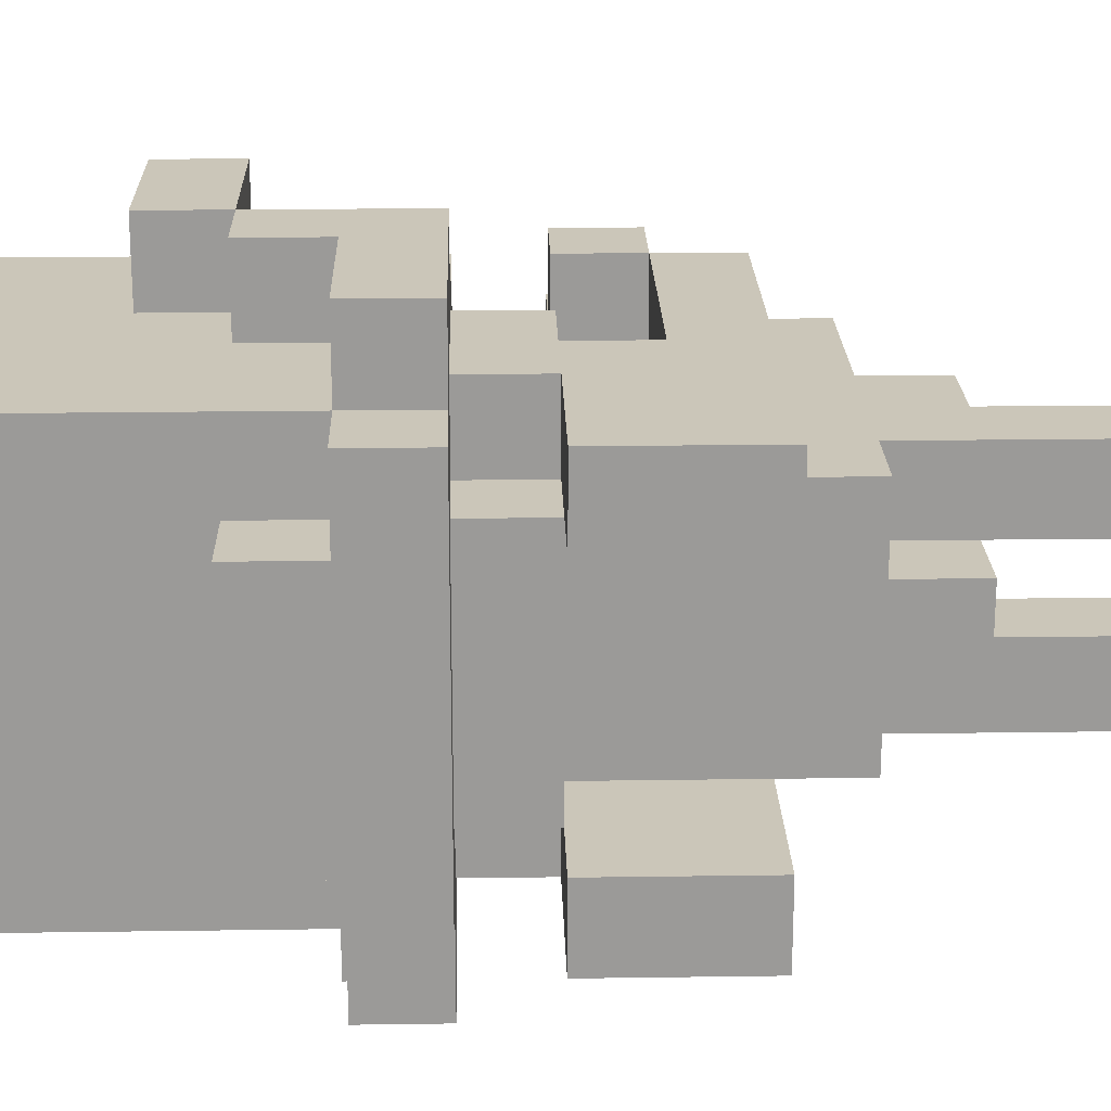
<metadata>
{"format":"obj","ext":"obj","renderer":"f3d","projection":"perspective","resolution":1024,"background":"white","views":[{"elev":20.9,"azim":-91.5,"up":"+Z"}]}
</metadata>
<code>
o
v -0.25 -0.85 0.25
v -0.25 -0.85 0.15
v -0.25 -0.85 -0.15
v -0.25 -0.85 -0.25
v -0.25 -0.75 0.25
v -0.25 -0.75 0.15
v -0.25 -0.75 -0.15
v -0.25 -0.75 -0.25
v -0.25 -0.65 0.25
v -0.25 -0.65 0.15
v -0.25 -0.65 -0.15
v -0.25 -0.65 -0.25
v -0.25 -0.55 0.25
v -0.25 -0.55 -0.25
v -0.25 -0.45 0.25
v -0.25 -0.45 0.15
v -0.25 -0.45 -0.15
v -0.25 -0.45 -0.25
v -0.25 -0.35 0.15
v -0.25 -0.35 -0.15
v -0.15 -0.65 0.15
v -0.15 -0.65 -0.15
v -0.15 -0.55 0.35
v -0.15 -0.55 0.25
v -0.15 -0.55 0.15
v -0.15 -0.55 -0.15
v -0.15 -0.55 -0.25
v -0.15 -0.55 -0.35
v -0.15 -0.45 0.35
v -0.15 -0.45 0.25
v -0.15 -0.45 0.15
v -0.15 -0.45 -0.15
v -0.15 -0.45 -0.25
v -0.15 -0.45 -0.35
v -0.15 -0.35 0.25
v -0.15 -0.35 0.15
v -0.15 -0.35 -0.15
v -0.15 -0.35 -0.25
v -0.15 -0.25 0.25
v -0.15 -0.25 0.15
v -0.15 -0.25 -0.15
v -0.15 -0.25 -0.25
v -0.15 -0.05 0.25
v -0.15 -0.05 -0.25
v -0.05 -1.05 0.05
v -0.05 -1.05 -0.05
v -0.05 -0.95 0.15
v -0.05 -0.95 0.05
v -0.05 -0.95 -0.05
v -0.05 -0.95 -0.15
v -0.05 -0.85 0.15
v -0.05 -0.85 -0.15
v -0.05 -0.75 0.15
v -0.05 -0.75 -0.15
v -0.05 -0.65 0.25
v -0.05 -0.65 0.15
v -0.05 -0.65 -0.15
v -0.05 -0.65 -0.25
v -0.05 -0.55 0.25
v -0.05 -0.55 0.15
v -0.05 -0.55 -0.15
v -0.05 -0.55 -0.25
v 0.05 -1.25 0.15
v 0.05 -1.25 0.05
v 0.05 -1.25 -0.05
v 0.05 -1.25 -0.15
v 0.05 -1.05 0.05
v 0.05 -1.05 -0.05
v 0.05 -0.95 0.15
v 0.05 -0.95 0.05
v 0.05 -0.95 -0.05
v 0.05 -0.95 -0.15
v 0.05 -0.45 0.35
v 0.05 -0.45 0.25
v 0.05 -0.45 -0.25
v 0.05 -0.45 -0.35
v 0.05 -0.35 0.35
v 0.05 -0.35 0.25
v 0.05 -0.35 -0.25
v 0.05 -0.35 -0.35
v 0.15 -0.35 0.35
v 0.15 -0.35 0.25
v 0.15 -0.35 -0.25
v 0.15 -0.35 -0.35
v 0.15 -0.25 0.35
v 0.15 -0.25 0.25
v 0.15 -0.25 -0.25
v 0.15 -0.25 -0.35
v 0.35 -0.75 0.25
v 0.35 -0.75 0.15
v 0.35 -0.75 -0.15
v 0.35 -0.75 -0.25
v 0.35 -0.65 0.25
v 0.35 -0.65 0.15
v 0.35 -0.65 -0.15
v 0.35 -0.65 -0.25
v 0.05 -0.75 0.25
v 0.05 -0.75 0.15
v 0.05 -0.75 -0.15
v 0.05 -0.75 -0.25
v 0.05 -0.65 0.25
v 0.05 -0.65 0.15
v 0.05 -0.65 -0.15
v 0.05 -0.65 -0.25
v 0.15 -1.25 0.15
v 0.15 -1.25 0.05
v 0.15 -1.25 -0.05
v 0.15 -1.25 -0.15
v 0.15 -1.05 0.15
v 0.15 -1.05 0.05
v 0.15 -1.05 -0.05
v 0.15 -1.05 -0.15
v 0.15 -0.65 0.25
v 0.15 -0.65 0.15
v 0.15 -0.65 -0.15
v 0.15 -0.65 -0.25
v 0.15 -0.55 0.35
v 0.15 -0.55 0.25
v 0.15 -0.55 0.15
v 0.15 -0.55 -0.15
v 0.15 -0.55 -0.25
v 0.15 -0.55 -0.35
v 0.15 -0.35 0.35
v 0.15 -0.35 0.25
v 0.15 -0.35 -0.25
v 0.15 -0.35 -0.35
v 0.25 -1.05 0.15
v 0.25 -1.05 -0.15
v 0.25 -0.95 0.15
v 0.25 -0.95 -0.15
v 0.35 -0.85 0.25
v 0.35 -0.85 0.15
v 0.35 -0.85 -0.15
v 0.35 -0.85 -0.25
v 0.35 -0.75 0.25
v 0.35 -0.75 0.15
v 0.35 -0.75 -0.15
v 0.35 -0.75 -0.25
v 0.35 -0.55 0.25
v 0.35 -0.55 0.15
v 0.35 -0.55 0.05
v 0.35 -0.55 -0.05
v 0.35 -0.55 -0.15
v 0.35 -0.55 -0.25
v 0.35 -0.45 0.05
v 0.35 -0.45 -0.05
v 0.35 -0.35 0.35
v 0.35 -0.35 0.25
v 0.35 -0.35 -0.25
v 0.35 -0.35 -0.35
v 0.35 -0.25 0.35
v 0.35 -0.25 0.25
v 0.35 -0.25 -0.25
v 0.35 -0.25 -0.35
v 0.35 -0.05 0.25
v 0.35 -0.05 -0.25
v 0.45 -0.95 0.15
v 0.45 -0.95 -0.15
v 0.45 -0.85 0.15
v 0.45 -0.85 0.05
v 0.45 -0.85 -0.05
v 0.45 -0.85 -0.15
v 0.45 -0.75 0.25
v 0.45 -0.75 0.15
v 0.45 -0.75 0.05
v 0.45 -0.75 -0.05
v 0.45 -0.75 -0.15
v 0.45 -0.75 -0.25
v 0.45 -0.65 0.25
v 0.45 -0.65 0.15
v 0.45 -0.65 0.05
v 0.45 -0.65 -0.05
v 0.45 -0.65 -0.15
v 0.45 -0.65 -0.25
v 0.45 -0.55 0.15
v 0.45 -0.55 0.05
v 0.45 -0.55 -0.05
v 0.45 -0.55 -0.15
v 0.45 -0.45 0.05
v 0.45 -0.45 -0.05
v 0.45 -0.35 0.25
v 0.45 -0.35 -0.25
v 0.45 -0.25 0.25
v 0.45 -0.25 -0.25
v 0.55 -0.85 0.05
v 0.55 -0.85 -0.05
v 0.55 -0.75 0.15
v 0.55 -0.75 0.05
v 0.55 -0.75 -0.05
v 0.55 -0.75 -0.15
v 0.55 -0.65 0.15
v 0.55 -0.65 0.05
v 0.55 -0.65 -0.05
v 0.55 -0.65 -0.15
v 0.55 -0.55 0.05
v 0.55 -0.55 -0.05
v -0.15 -0.55 0.35
v -0.15 -0.45 0.35
v 0.05 -0.45 0.35
v 0.05 -0.35 0.35
v 0.15 -0.55 0.35
v 0.15 -0.35 0.35
v 0.15 -0.25 0.35
v 0.35 -0.35 0.35
v 0.35 -0.25 0.35
v -0.25 -0.85 0.25
v -0.25 -0.75 0.25
v -0.25 -0.65 0.25
v -0.25 -0.55 0.25
v -0.25 -0.45 0.25
v -0.15 -0.85 0.25
v -0.15 -0.75 0.25
v -0.15 -0.55 0.25
v -0.15 -0.45 0.25
v -0.15 -0.35 0.25
v -0.15 -0.25 0.25
v -0.15 -0.05 0.25
v -0.05 -0.65 0.25
v -0.05 -0.55 0.25
v -0.05 -0.35 0.25
v -0.05 -0.25 0.25
v 0.05 -0.75 0.25
v 0.05 -0.65 0.25
v 0.05 -0.55 0.25
v 0.05 -0.45 0.25
v 0.05 -0.35 0.25
v 0.15 -0.65 0.25
v 0.15 -0.55 0.25
v 0.15 -0.35 0.25
v 0.15 -0.25 0.25
v 0.35 -0.85 0.25
v 0.35 -0.75 0.25
v 0.35 -0.65 0.25
v 0.35 -0.55 0.25
v 0.35 -0.35 0.25
v 0.35 -0.25 0.25
v 0.35 -0.05 0.25
v 0.45 -0.75 0.25
v 0.45 -0.65 0.25
v 0.45 -0.35 0.25
v 0.45 -0.25 0.25
v -0.25 -0.45 0.15
v -0.25 -0.35 0.15
v -0.15 -0.65 0.15
v -0.15 -0.55 0.15
v -0.15 -0.45 0.15
v -0.15 -0.35 0.15
v -0.05 -0.95 0.15
v -0.05 -0.85 0.15
v -0.05 -0.65 0.15
v -0.05 -0.55 0.15
v 0.05 -1.25 0.15
v 0.05 -0.95 0.15
v 0.05 -0.75 0.15
v 0.05 -0.65 0.15
v 0.15 -1.25 0.15
v 0.15 -1.05 0.15
v 0.15 -0.95 0.15
v 0.15 -0.65 0.15
v 0.15 -0.55 0.15
v 0.25 -1.05 0.15
v 0.25 -0.95 0.15
v 0.25 -0.85 0.15
v 0.25 -0.75 0.15
v 0.25 -0.55 0.15
v 0.35 -0.85 0.15
v 0.35 -0.75 0.15
v 0.35 -0.65 0.15
v 0.35 -0.55 0.15
v 0.45 -0.95 0.15
v 0.45 -0.85 0.15
v 0.45 -0.75 0.15
v 0.45 -0.65 0.15
v 0.45 -0.55 0.15
v 0.55 -0.75 0.15
v 0.55 -0.65 0.15
v -0.05 -1.05 0.05
v -0.05 -0.95 0.05
v 0.05 -1.05 0.05
v 0.05 -0.95 0.05
v 0.35 -0.55 0.05
v 0.35 -0.45 0.05
v 0.45 -0.85 0.05
v 0.45 -0.75 0.05
v 0.45 -0.65 0.05
v 0.45 -0.55 0.05
v 0.45 -0.45 0.05
v 0.55 -0.85 0.05
v 0.55 -0.75 0.05
v 0.55 -0.65 0.05
v 0.55 -0.55 0.05
v 0.05 -1.25 -0.05
v 0.05 -1.05 -0.05
v 0.15 -1.25 -0.05
v 0.15 -1.05 -0.05
v -0.25 -0.85 -0.15
v -0.25 -0.75 -0.15
v -0.25 -0.65 -0.15
v -0.15 -0.85 -0.15
v -0.15 -0.75 -0.15
v -0.15 -0.65 -0.15
v -0.05 -0.85 -0.15
v -0.05 -0.75 -0.15
v -0.05 -0.65 -0.15
v -0.25 -0.85 0.15
v -0.25 -0.75 0.15
v -0.25 -0.65 0.15
v -0.15 -0.85 0.15
v -0.15 -0.75 0.15
v -0.15 -0.65 0.15
v -0.05 -0.85 0.15
v -0.05 -0.75 0.15
v -0.05 -0.65 0.15
v 0.05 -1.25 0.05
v 0.05 -1.05 0.05
v 0.15 -1.25 0.05
v 0.15 -1.05 0.05
v -0.05 -1.05 -0.05
v -0.05 -0.95 -0.05
v 0.05 -1.05 -0.05
v 0.05 -0.95 -0.05
v 0.35 -0.55 -0.05
v 0.35 -0.45 -0.05
v 0.45 -0.85 -0.05
v 0.45 -0.75 -0.05
v 0.45 -0.65 -0.05
v 0.45 -0.55 -0.05
v 0.45 -0.45 -0.05
v 0.55 -0.85 -0.05
v 0.55 -0.75 -0.05
v 0.55 -0.65 -0.05
v 0.55 -0.55 -0.05
v -0.25 -0.45 -0.15
v -0.25 -0.35 -0.15
v -0.15 -0.65 -0.15
v -0.15 -0.55 -0.15
v -0.15 -0.45 -0.15
v -0.15 -0.35 -0.15
v -0.05 -0.95 -0.15
v -0.05 -0.85 -0.15
v -0.05 -0.65 -0.15
v -0.05 -0.55 -0.15
v 0.05 -1.25 -0.15
v 0.05 -0.95 -0.15
v 0.05 -0.75 -0.15
v 0.05 -0.65 -0.15
v 0.15 -1.25 -0.15
v 0.15 -1.05 -0.15
v 0.15 -0.95 -0.15
v 0.15 -0.65 -0.15
v 0.15 -0.55 -0.15
v 0.25 -1.05 -0.15
v 0.25 -0.95 -0.15
v 0.25 -0.85 -0.15
v 0.25 -0.75 -0.15
v 0.25 -0.55 -0.15
v 0.35 -0.85 -0.15
v 0.35 -0.75 -0.15
v 0.35 -0.65 -0.15
v 0.35 -0.55 -0.15
v 0.45 -0.95 -0.15
v 0.45 -0.85 -0.15
v 0.45 -0.75 -0.15
v 0.45 -0.65 -0.15
v 0.45 -0.55 -0.15
v 0.55 -0.75 -0.15
v 0.55 -0.65 -0.15
v -0.25 -0.85 -0.25
v -0.25 -0.75 -0.25
v -0.25 -0.65 -0.25
v -0.25 -0.55 -0.25
v -0.25 -0.45 -0.25
v -0.15 -0.85 -0.25
v -0.15 -0.75 -0.25
v -0.15 -0.55 -0.25
v -0.15 -0.45 -0.25
v -0.15 -0.35 -0.25
v -0.15 -0.25 -0.25
v -0.15 -0.05 -0.25
v -0.05 -0.65 -0.25
v -0.05 -0.55 -0.25
v -0.05 -0.35 -0.25
v -0.05 -0.25 -0.25
v 0.05 -0.75 -0.25
v 0.05 -0.65 -0.25
v 0.05 -0.55 -0.25
v 0.05 -0.45 -0.25
v 0.05 -0.35 -0.25
v 0.15 -0.65 -0.25
v 0.15 -0.55 -0.25
v 0.15 -0.35 -0.25
v 0.15 -0.25 -0.25
v 0.35 -0.85 -0.25
v 0.35 -0.75 -0.25
v 0.35 -0.65 -0.25
v 0.35 -0.55 -0.25
v 0.35 -0.35 -0.25
v 0.35 -0.25 -0.25
v 0.35 -0.05 -0.25
v 0.45 -0.75 -0.25
v 0.45 -0.65 -0.25
v 0.45 -0.35 -0.25
v 0.45 -0.25 -0.25
v -0.15 -0.55 -0.35
v -0.15 -0.45 -0.35
v 0.05 -0.45 -0.35
v 0.05 -0.35 -0.35
v 0.15 -0.55 -0.35
v 0.15 -0.35 -0.35
v 0.15 -0.25 -0.35
v 0.35 -0.35 -0.35
v 0.35 -0.25 -0.35
v 0.05 -1.25 0.15
v 0.15 -1.25 0.15
v 0.05 -1.25 0.05
v 0.15 -1.25 0.05
v 0.05 -1.25 -0.05
v 0.15 -1.25 -0.05
v 0.05 -1.25 -0.15
v 0.15 -1.25 -0.15
v 0.15 -1.05 0.15
v 0.25 -1.05 0.15
v -0.05 -1.05 0.05
v 0.05 -1.05 0.05
v 0.15 -1.05 0.05
v -0.05 -1.05 -0.05
v 0.05 -1.05 -0.05
v 0.15 -1.05 -0.05
v 0.15 -1.05 -0.15
v 0.25 -1.05 -0.15
v -0.05 -0.95 0.15
v 0.05 -0.95 0.15
v 0.25 -0.95 0.15
v 0.45 -0.95 0.15
v -0.05 -0.95 0.05
v 0.05 -0.95 0.05
v -0.05 -0.95 -0.05
v 0.05 -0.95 -0.05
v -0.05 -0.95 -0.15
v 0.05 -0.95 -0.15
v 0.25 -0.95 -0.15
v 0.45 -0.95 -0.15
v -0.25 -0.85 0.25
v -0.15 -0.85 0.25
v 0.35 -0.85 0.25
v -0.25 -0.85 0.15
v -0.15 -0.85 0.15
v -0.05 -0.85 0.15
v 0.25 -0.85 0.15
v 0.35 -0.85 0.15
v 0.45 -0.85 0.05
v 0.55 -0.85 0.05
v 0.45 -0.85 -0.05
v 0.55 -0.85 -0.05
v -0.25 -0.85 -0.15
v -0.15 -0.85 -0.15
v -0.05 -0.85 -0.15
v 0.25 -0.85 -0.15
v 0.35 -0.85 -0.15
v -0.25 -0.85 -0.25
v -0.15 -0.85 -0.25
v 0.35 -0.85 -0.25
v 0.35 -0.75 0.25
v 0.45 -0.75 0.25
v 0.35 -0.75 0.15
v 0.45 -0.75 0.15
v 0.55 -0.75 0.15
v 0.45 -0.75 0.05
v 0.55 -0.75 0.05
v 0.45 -0.75 -0.05
v 0.55 -0.75 -0.05
v 0.35 -0.75 -0.15
v 0.45 -0.75 -0.15
v 0.55 -0.75 -0.15
v 0.35 -0.75 -0.25
v 0.45 -0.75 -0.25
v 0.05 -0.65 0.25
v 0.15 -0.65 0.25
v -0.15 -0.65 0.15
v -0.05 -0.65 0.15
v 0.05 -0.65 0.15
v 0.15 -0.65 0.15
v -0.15 -0.65 -0.15
v -0.05 -0.65 -0.15
v 0.05 -0.65 -0.15
v 0.15 -0.65 -0.15
v 0.05 -0.65 -0.25
v 0.15 -0.65 -0.25
v -0.15 -0.55 0.35
v 0.15 -0.55 0.35
v -0.25 -0.55 0.25
v -0.15 -0.55 0.25
v -0.05 -0.55 0.25
v 0.05 -0.55 0.25
v 0.15 -0.55 0.25
v 0.35 -0.55 0.25
v -0.15 -0.55 0.15
v -0.05 -0.55 0.15
v 0.15 -0.55 0.15
v 0.25 -0.55 0.15
v 0.35 -0.55 0.15
v -0.15 -0.55 -0.15
v -0.05 -0.55 -0.15
v 0.15 -0.55 -0.15
v 0.25 -0.55 -0.15
v 0.35 -0.55 -0.15
v -0.25 -0.55 -0.25
v -0.15 -0.55 -0.25
v -0.05 -0.55 -0.25
v 0.05 -0.55 -0.25
v 0.15 -0.55 -0.25
v 0.35 -0.55 -0.25
v -0.15 -0.55 -0.35
v 0.15 -0.55 -0.35
v 0.15 -0.35 0.35
v 0.35 -0.35 0.35
v 0.15 -0.35 0.25
v 0.35 -0.35 0.25
v 0.45 -0.35 0.25
v 0.15 -0.35 -0.25
v 0.35 -0.35 -0.25
v 0.45 -0.35 -0.25
v 0.15 -0.35 -0.35
v 0.35 -0.35 -0.35
v 0.05 -0.75 0.25
v 0.35 -0.75 0.25
v 0.05 -0.75 0.15
v 0.25 -0.75 0.15
v 0.35 -0.75 0.15
v 0.05 -0.75 -0.15
v 0.25 -0.75 -0.15
v 0.35 -0.75 -0.15
v 0.05 -0.75 -0.25
v 0.35 -0.75 -0.25
v -0.25 -0.65 0.25
v -0.05 -0.65 0.25
v 0.35 -0.65 0.25
v 0.45 -0.65 0.25
v -0.25 -0.65 0.15
v -0.15 -0.65 0.15
v -0.05 -0.65 0.15
v 0.35 -0.65 0.15
v 0.45 -0.65 0.15
v 0.55 -0.65 0.15
v 0.45 -0.65 0.05
v 0.55 -0.65 0.05
v 0.45 -0.65 -0.05
v 0.55 -0.65 -0.05
v -0.25 -0.65 -0.15
v -0.15 -0.65 -0.15
v -0.05 -0.65 -0.15
v 0.35 -0.65 -0.15
v 0.45 -0.65 -0.15
v 0.55 -0.65 -0.15
v -0.25 -0.65 -0.25
v -0.05 -0.65 -0.25
v 0.35 -0.65 -0.25
v 0.45 -0.65 -0.25
v 0.35 -0.55 0.15
v 0.45 -0.55 0.15
v 0.35 -0.55 0.05
v 0.45 -0.55 0.05
v 0.55 -0.55 0.05
v 0.35 -0.55 -0.05
v 0.45 -0.55 -0.05
v 0.55 -0.55 -0.05
v 0.35 -0.55 -0.15
v 0.45 -0.55 -0.15
v -0.15 -0.45 0.35
v 0.05 -0.45 0.35
v -0.25 -0.45 0.25
v -0.15 -0.45 0.25
v 0.05 -0.45 0.25
v -0.25 -0.45 0.15
v -0.15 -0.45 0.15
v 0.35 -0.45 0.05
v 0.45 -0.45 0.05
v 0.35 -0.45 -0.05
v 0.45 -0.45 -0.05
v -0.25 -0.45 -0.15
v -0.15 -0.45 -0.15
v -0.25 -0.45 -0.25
v -0.15 -0.45 -0.25
v 0.05 -0.45 -0.25
v -0.15 -0.45 -0.35
v 0.05 -0.45 -0.35
v 0.05 -0.35 0.35
v 0.15 -0.35 0.35
v 0.05 -0.35 0.25
v 0.15 -0.35 0.25
v -0.25 -0.35 0.15
v -0.15 -0.35 0.15
v -0.25 -0.35 -0.15
v -0.15 -0.35 -0.15
v 0.05 -0.35 -0.25
v 0.15 -0.35 -0.25
v 0.05 -0.35 -0.35
v 0.15 -0.35 -0.35
v 0.15 -0.25 0.35
v 0.35 -0.25 0.35
v 0.15 -0.25 0.25
v 0.35 -0.25 0.25
v 0.45 -0.25 0.25
v 0.15 -0.25 -0.25
v 0.35 -0.25 -0.25
v 0.45 -0.25 -0.25
v 0.15 -0.25 -0.35
v 0.35 -0.25 -0.35
v -0.15 -0.05 0.25
v 0.35 -0.05 0.25
v -0.15 -0.05 -0.25
v 0.35 -0.05 -0.25
f 5 2 1
f 6 2 5
f 7 4 3
f 8 4 7
f 9 6 5
f 10 6 9
f 11 8 7
f 12 8 11
f 15 14 13
f 16 14 15
f 17 14 16
f 18 14 17
f 19 17 16
f 20 17 19
f 25 22 21
f 26 22 25
f 29 24 23
f 30 24 29
f 33 28 27
f 34 28 33
f 35 31 30
f 36 31 35
f 37 33 32
f 38 33 37
f 39 36 35
f 40 37 36
f 40 36 39
f 41 38 37
f 41 37 40
f 42 38 41
f 43 40 39
f 43 41 40
f 43 42 41
f 44 42 43
f 48 46 45
f 49 46 48
f 51 48 47
f 51 50 49
f 51 49 48
f 52 50 51
f 53 52 51
f 54 52 53
f 56 54 53
f 57 54 56
f 59 56 55
f 60 56 59
f 61 58 57
f 62 58 61
f 67 64 63
f 68 66 65
f 69 67 63
f 70 67 69
f 71 66 68
f 72 66 71
f 77 74 73
f 78 74 77
f 79 76 75
f 80 76 79
f 85 82 81
f 86 82 85
f 87 84 83
f 88 84 87
f 93 90 89
f 94 90 93
f 95 92 91
f 96 92 95
f 97 98 101
f 101 98 102
f 99 100 103
f 103 100 104
f 105 106 109
f 109 106 110
f 107 108 111
f 111 108 112
f 113 114 118
f 118 114 119
f 115 116 120
f 120 116 121
f 117 118 123
f 123 118 124
f 121 122 125
f 125 122 126
f 127 128 129
f 129 128 130
f 131 132 135
f 135 132 136
f 133 134 137
f 137 134 138
f 139 140 145
f 140 141 145
f 143 144 146
f 142 143 146
f 139 145 148
f 145 146 148
f 146 144 149
f 148 146 149
f 147 148 151
f 151 148 152
f 149 150 153
f 153 150 154
f 152 153 155
f 155 153 156
f 157 158 159
f 159 158 160
f 160 158 161
f 161 158 162
f 159 160 164
f 164 160 165
f 161 162 166
f 166 162 167
f 163 164 169
f 169 164 170
f 167 168 173
f 173 168 174
f 170 171 175
f 175 171 176
f 172 173 177
f 177 173 178
f 176 177 179
f 179 177 180
f 181 182 183
f 183 182 184
f 185 186 188
f 188 186 189
f 187 188 191
f 188 189 192
f 191 188 192
f 189 190 193
f 192 189 193
f 193 190 194
f 192 193 195
f 195 193 196
f 199 198 197
f 201 199 197
f 201 200 199
f 202 200 201
f 204 203 202
f 205 203 204
f 211 207 206
f 212 208 207
f 212 207 211
f 213 210 209
f 214 210 213
f 218 208 212
f 220 216 215
f 220 215 214
f 221 217 216
f 221 216 220
f 222 212 211
f 222 218 212
f 223 219 218
f 223 218 222
f 224 219 223
f 225 220 214
f 225 221 220
f 226 221 225
f 227 224 223
f 228 224 227
f 229 221 226
f 230 217 221
f 230 221 229
f 231 222 211
f 232 222 231
f 234 229 228
f 235 229 234
f 236 217 230
f 237 217 236
f 238 233 232
f 239 233 238
f 240 236 235
f 241 236 240
f 246 243 242
f 247 243 246
f 250 245 244
f 251 245 250
f 253 249 248
f 256 253 252
f 257 253 256
f 258 249 253
f 258 253 257
f 259 255 254
f 261 258 257
f 262 249 258
f 262 258 261
f 263 249 262
f 264 260 259
f 264 259 254
f 265 260 264
f 266 263 262
f 267 265 264
f 268 265 267
f 269 265 268
f 270 266 262
f 271 267 266
f 271 266 270
f 272 267 271
f 273 269 268
f 274 269 273
f 275 273 272
f 276 273 275
f 279 278 277
f 280 278 279
f 286 282 281
f 287 282 286
f 288 284 283
f 289 284 288
f 290 286 285
f 291 286 290
f 294 293 292
f 295 293 294
f 299 297 296
f 300 298 297
f 300 297 299
f 301 298 300
f 302 300 299
f 303 301 300
f 303 300 302
f 304 301 303
f 305 306 308
f 306 307 309
f 308 306 309
f 309 307 310
f 308 309 311
f 309 310 312
f 311 309 312
f 312 310 313
f 314 315 316
f 316 315 317
f 318 319 320
f 320 319 321
f 322 323 327
f 327 323 328
f 324 325 329
f 329 325 330
f 326 327 331
f 331 327 332
f 333 334 337
f 337 334 338
f 335 336 341
f 341 336 342
f 339 340 344
f 343 344 347
f 347 344 348
f 344 340 349
f 348 344 349
f 345 346 350
f 348 349 352
f 349 340 353
f 352 349 353
f 353 340 354
f 350 351 355
f 345 350 355
f 355 351 356
f 353 354 357
f 355 356 358
f 358 356 359
f 359 356 360
f 353 357 361
f 357 358 362
f 361 357 362
f 362 358 363
f 359 360 364
f 364 360 365
f 363 364 366
f 366 364 367
f 368 369 373
f 369 370 374
f 373 369 374
f 371 372 375
f 375 372 376
f 374 370 380
f 377 378 382
f 376 377 382
f 378 379 383
f 382 378 383
f 373 374 384
f 374 380 384
f 380 381 385
f 384 380 385
f 385 381 386
f 376 382 387
f 382 383 387
f 387 383 388
f 385 386 389
f 389 386 390
f 388 383 391
f 383 379 392
f 391 383 392
f 373 384 393
f 393 384 394
f 390 391 396
f 396 391 397
f 392 379 398
f 398 379 399
f 394 395 400
f 400 395 401
f 397 398 402
f 402 398 403
f 404 405 406
f 404 406 408
f 406 407 408
f 408 407 409
f 409 410 411
f 411 410 412
f 415 414 413
f 416 414 415
f 419 418 417
f 420 418 419
f 425 422 421
f 426 424 423
f 426 425 424
f 427 425 426
f 428 422 425
f 428 425 427
f 429 422 428
f 430 422 429
f 435 432 431
f 436 432 435
f 439 438 437
f 440 438 439
f 441 434 433
f 442 434 441
f 446 444 443
f 447 445 444
f 447 444 446
f 448 445 447
f 449 445 448
f 450 445 449
f 453 452 451
f 454 452 453
f 460 456 455
f 461 459 458
f 461 456 460
f 461 457 456
f 461 458 457
f 462 459 461
f 465 464 463
f 466 464 465
f 468 467 466
f 469 467 468
f 473 471 470
f 474 471 473
f 475 473 472
f 476 473 475
f 481 478 477
f 482 478 481
f 483 480 479
f 484 480 483
f 487 486 485
f 488 486 487
f 492 490 489
f 493 490 492
f 494 490 493
f 495 490 494
f 497 492 491
f 497 493 492
f 498 493 497
f 499 496 495
f 500 496 499
f 501 496 500
f 502 497 491
f 507 502 491
f 507 503 502
f 508 503 507
f 509 503 508
f 511 506 505
f 511 505 504
f 512 506 511
f 513 510 509
f 513 509 508
f 513 511 510
f 514 511 513
f 517 516 515
f 518 516 517
f 521 519 518
f 522 519 521
f 523 521 520
f 524 521 523
f 525 526 527
f 527 526 528
f 528 526 529
f 530 531 533
f 531 532 533
f 533 532 534
f 535 536 539
f 539 536 540
f 540 536 541
f 537 538 542
f 542 538 543
f 543 544 545
f 545 544 546
f 547 548 553
f 553 548 554
f 550 551 555
f 549 550 555
f 555 551 556
f 552 553 557
f 557 553 558
f 559 560 561
f 561 560 562
f 562 563 565
f 565 563 566
f 564 565 567
f 567 565 568
f 569 570 572
f 572 570 573
f 571 572 574
f 574 572 575
f 576 577 578
f 578 577 579
f 580 581 582
f 582 581 583
f 583 584 585
f 585 584 586
f 587 588 589
f 589 588 590
f 591 592 593
f 593 592 594
f 595 596 597
f 597 596 598
f 599 600 601
f 601 600 602
f 602 603 605
f 605 603 606
f 604 605 607
f 607 605 608
f 609 610 611
f 611 610 612

</code>
